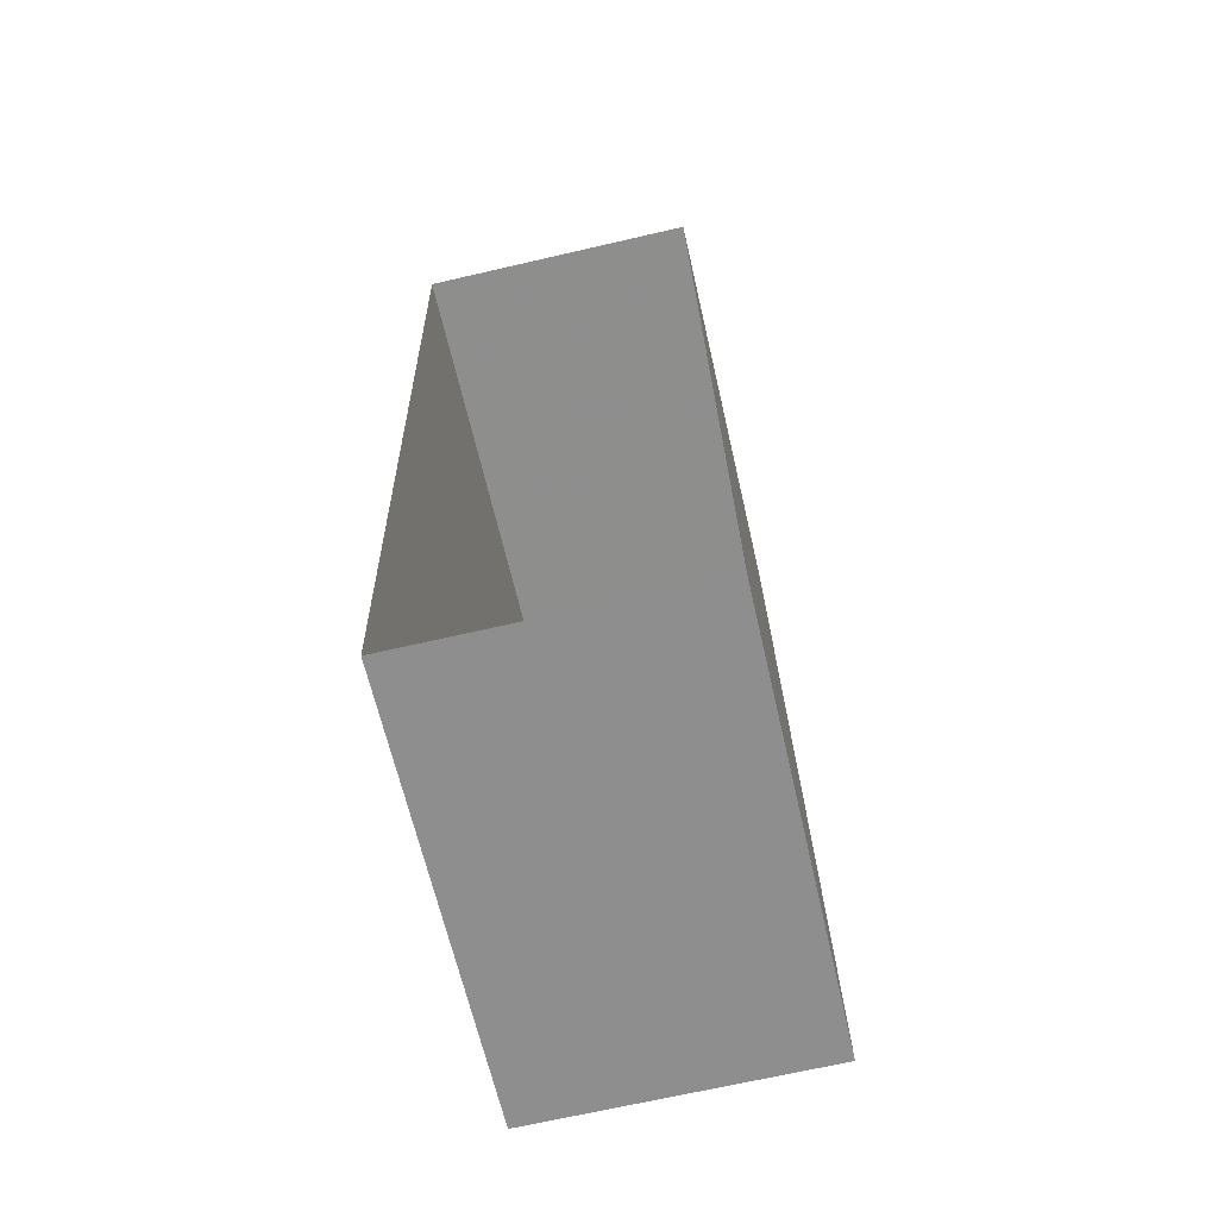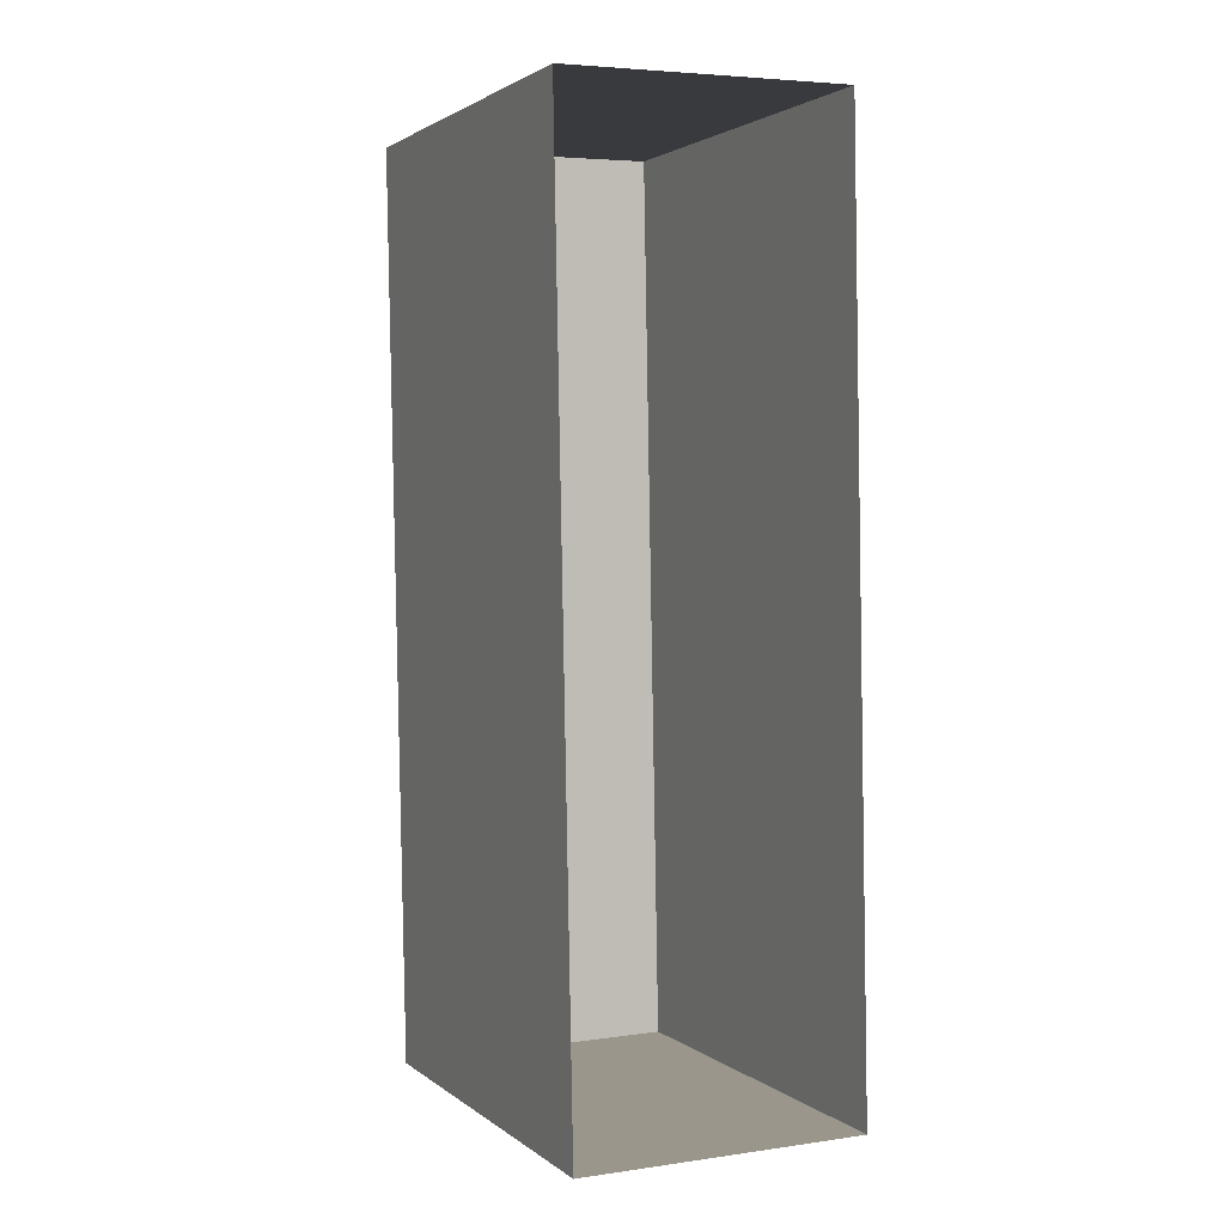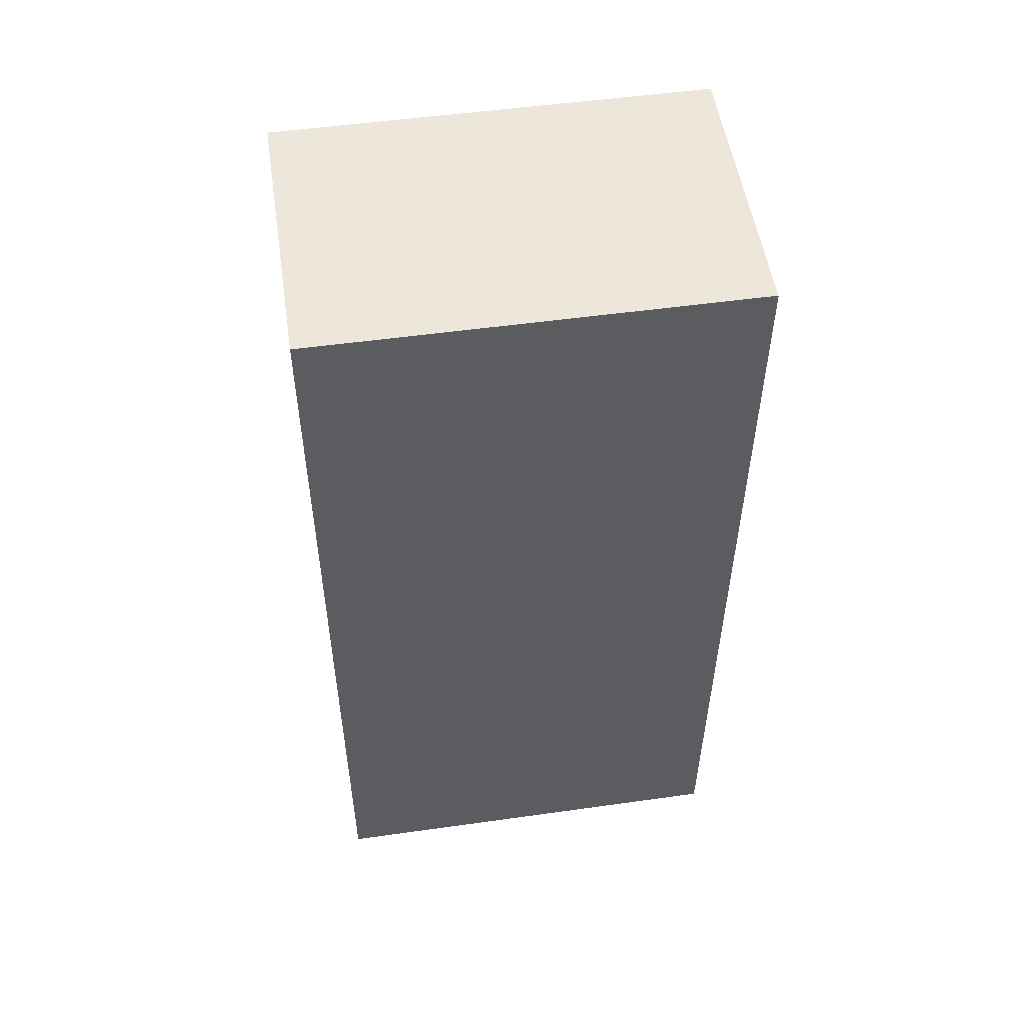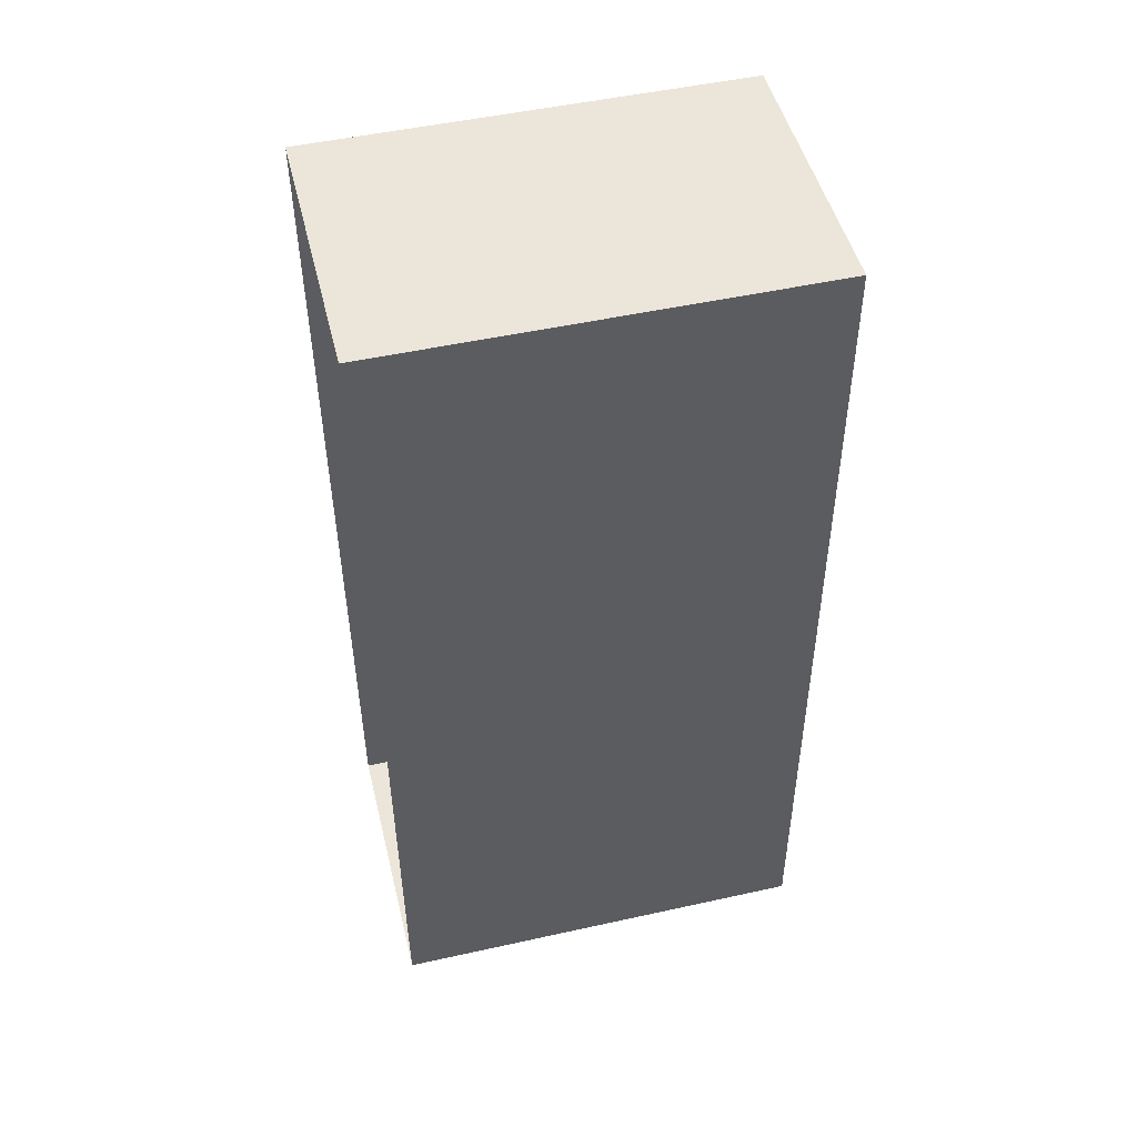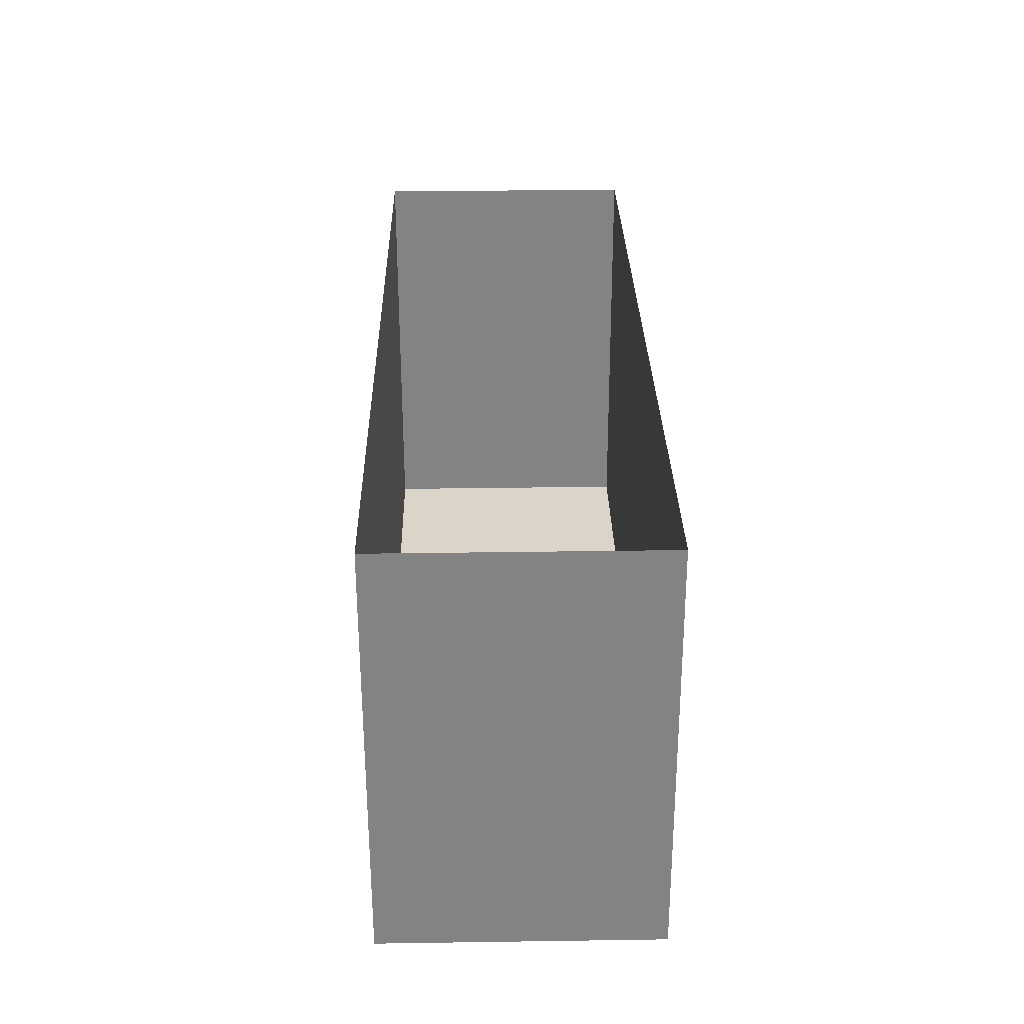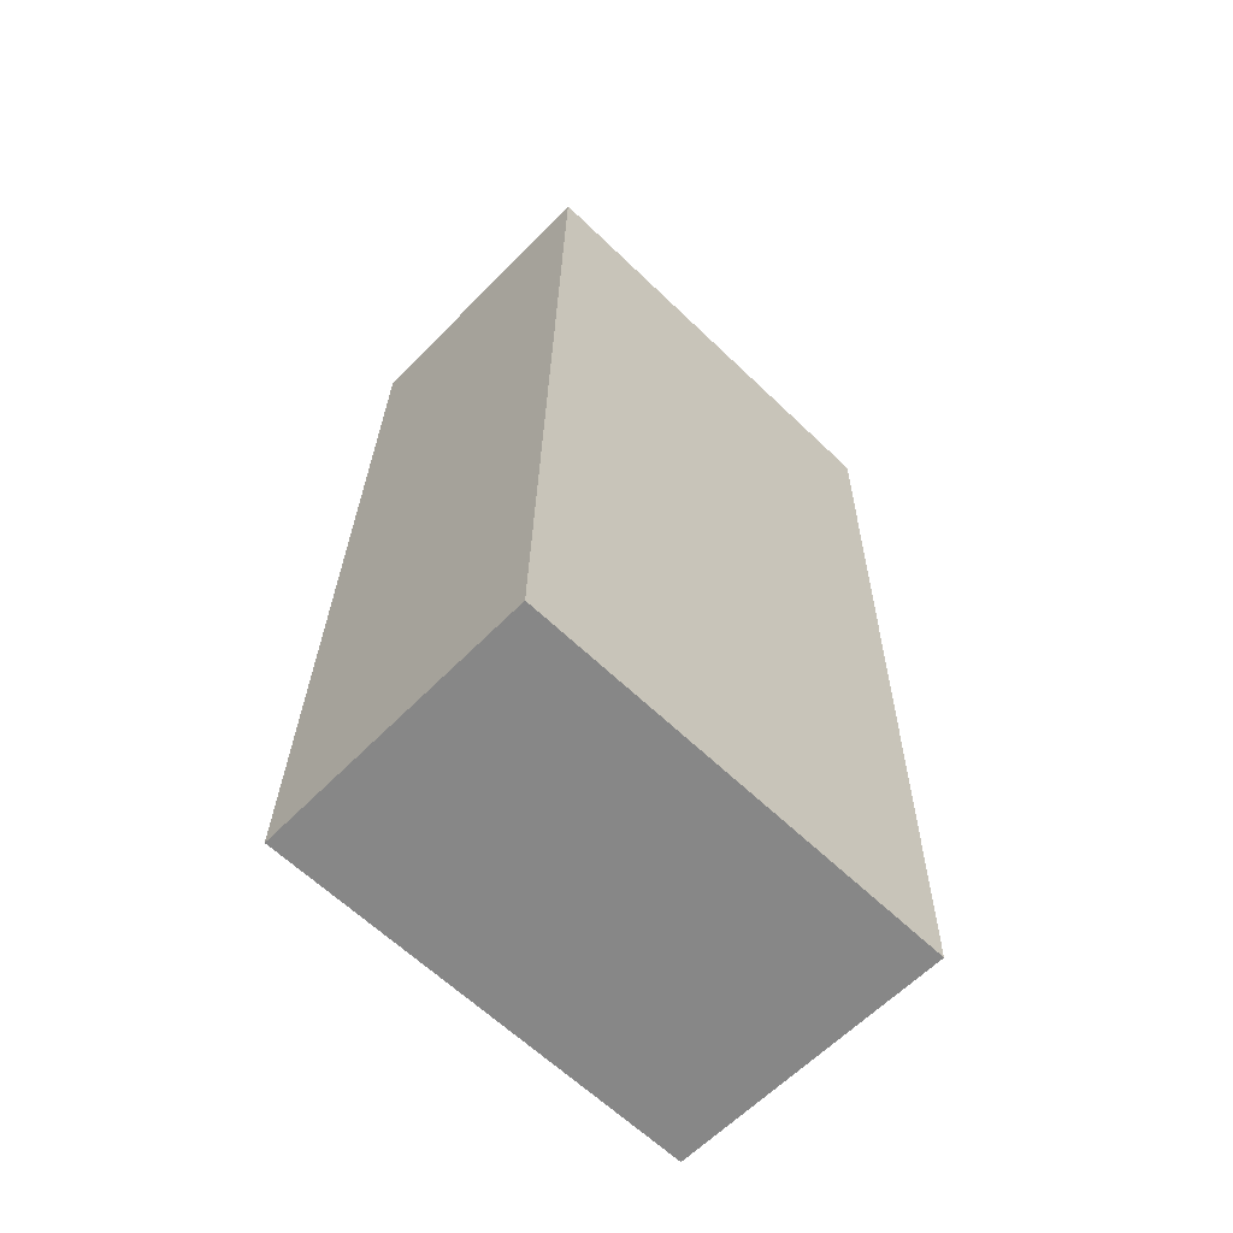
<metadata>
{"format":"obj","ext":"obj","renderer":"f3d","projection":"perspective","resolution":1024,"background":"white","views":[{"elev":-64.6,"azim":-167.1,"up":"+Y"},{"elev":2.2,"azim":156.0,"up":"+Y"},{"elev":51.8,"azim":81.4,"up":"+Y"},{"elev":49.9,"azim":-103.7,"up":"+Y"},{"elev":-60.9,"azim":-179.9,"up":"+Y"},{"elev":-63.2,"azim":45.9,"up":"+Y"}]}
</metadata>
<code>
v 1.283e+04 -1.438e+04 19.03
v 1.283e+04 -1.438e+04 19.03
v 1.283e+04 -1.438e+04 19.03
v 1.283e+04 -1.438e+04 19.03
v 1.283e+04 -1.438e+04 20.71
v 1.283e+04 -1.438e+04 20.71
v 1.283e+04 -1.438e+04 20.71
v 1.283e+04 -1.438e+04 20.71
f 1 2 3
f 4 1 3
f 5 6 7
f 8 5 7
f 7 4 3
f 7 6 4
f 5 1 4
f 6 5 4
f 8 2 1
f 5 8 1
f 8 3 2
f 8 7 3

</code>
